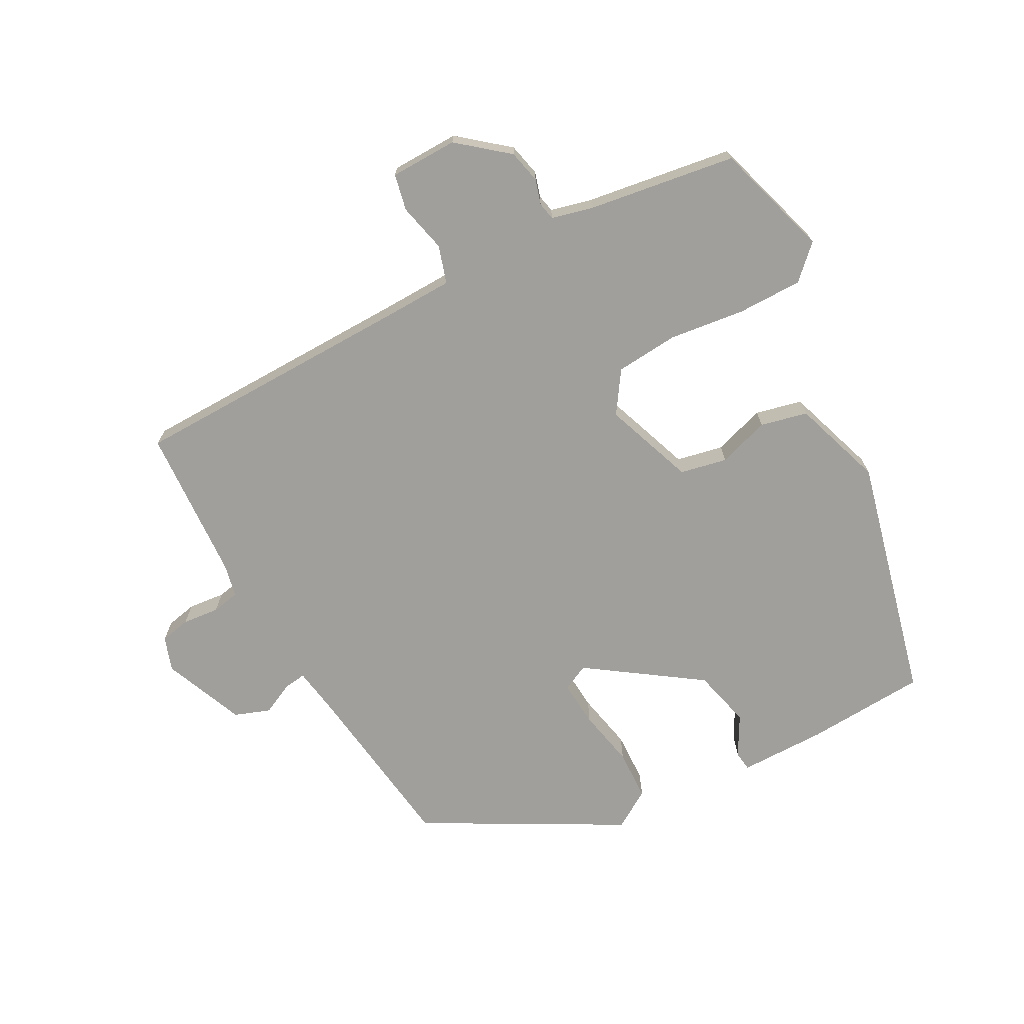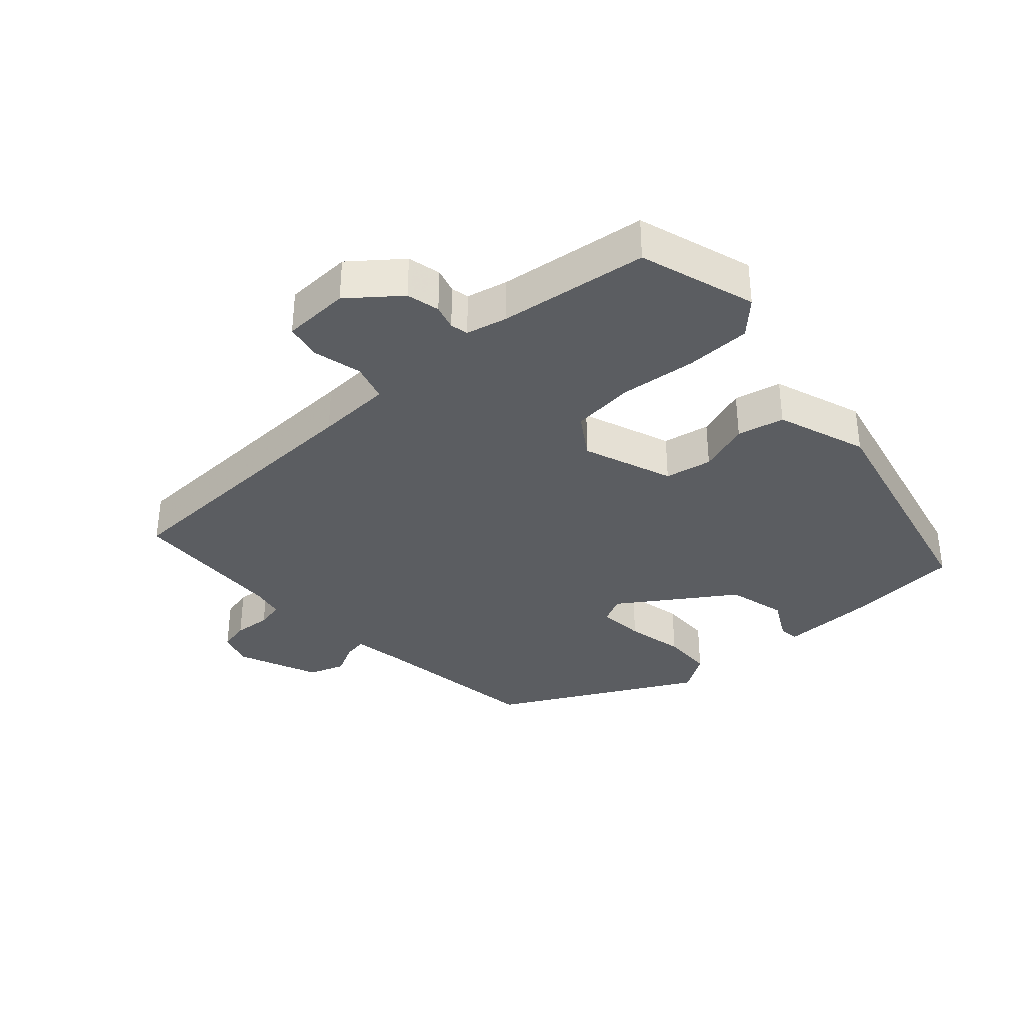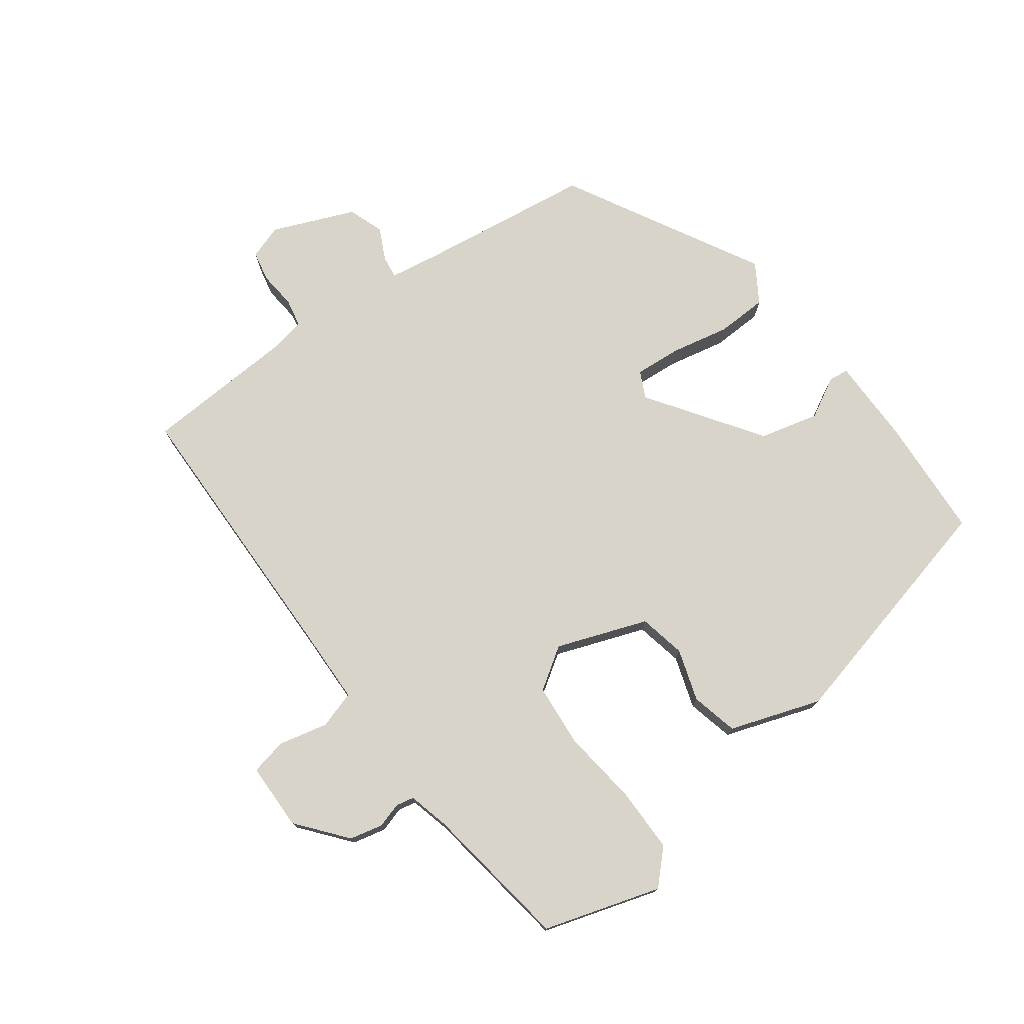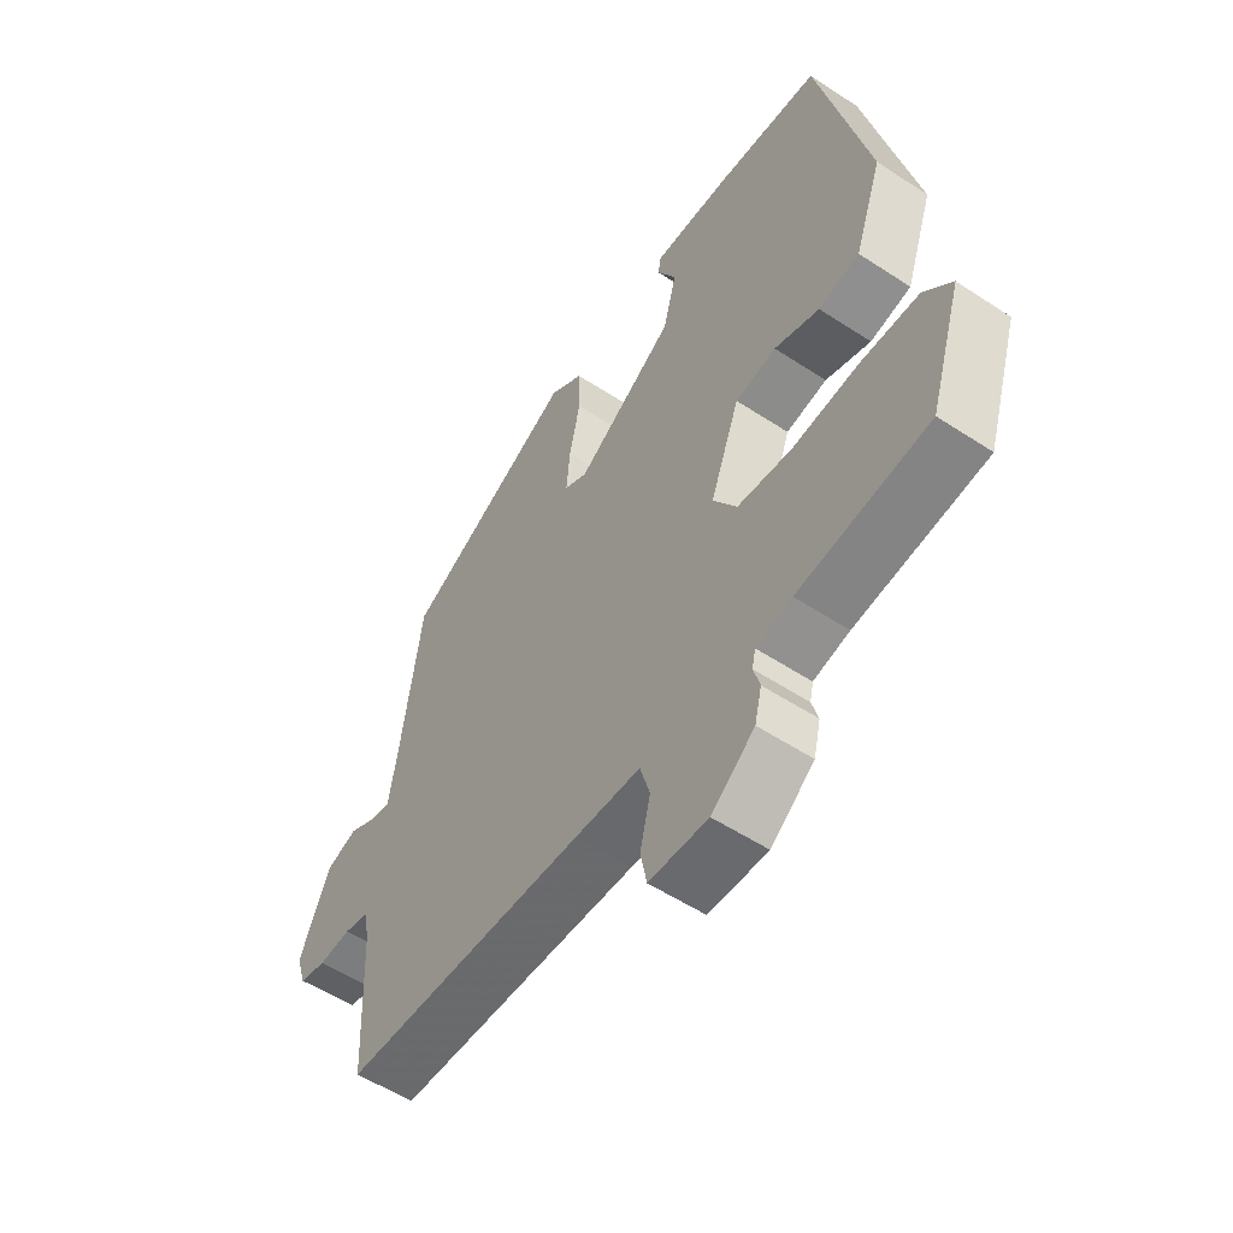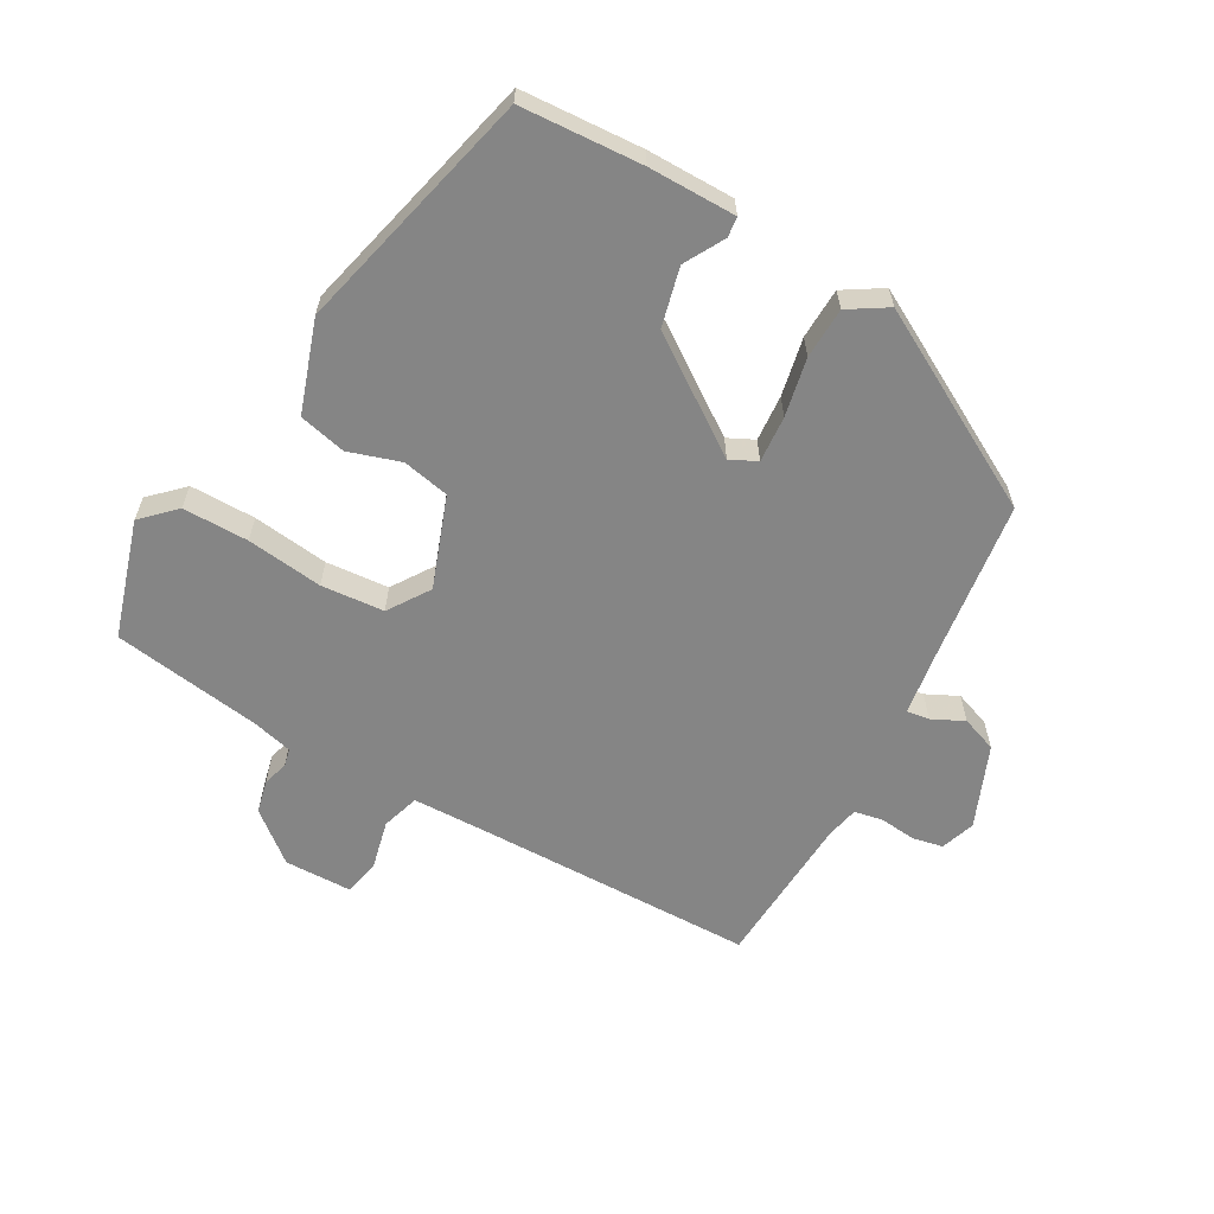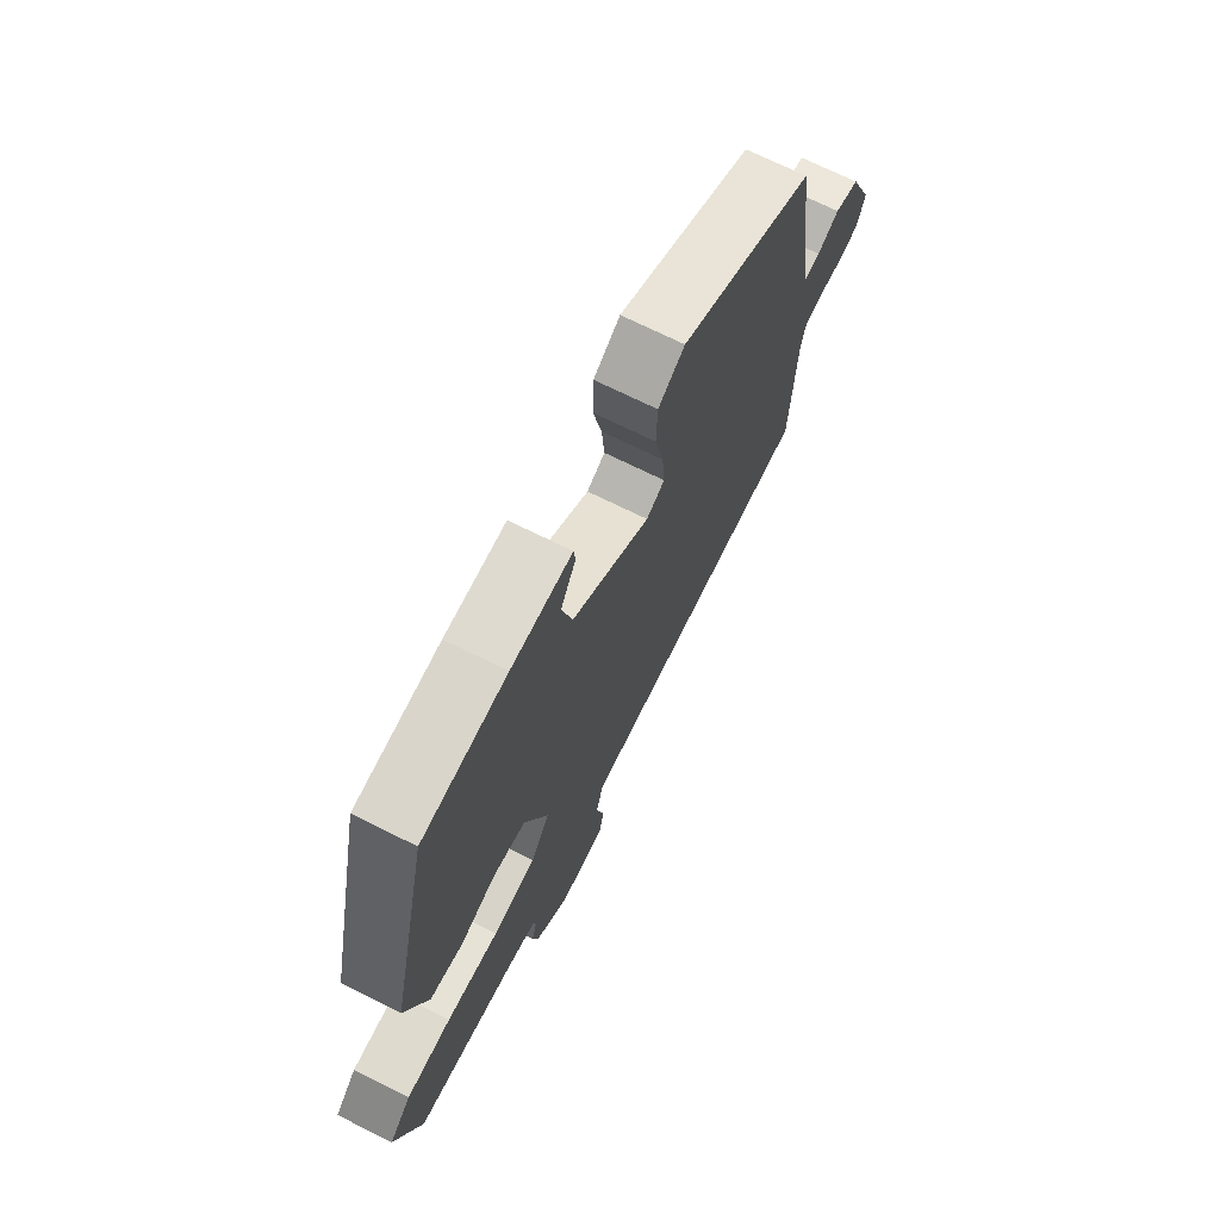
<metadata>
{"format":"obj","ext":"obj","renderer":"f3d","projection":"perspective","resolution":1024,"background":"white","views":[{"elev":-71.2,"azim":-152.3,"up":"+Y"},{"elev":-35.4,"azim":-137.7,"up":"+Y"},{"elev":75.7,"azim":-126.9,"up":"+Y"},{"elev":-54.5,"azim":-124.9,"up":"+Z"},{"elev":-61.7,"azim":-30.0,"up":"+Y"},{"elev":70.6,"azim":-63.5,"up":"+Z"}]}
</metadata>
<code>
v -0.382 0.07 0.475
v -0.199 0.07 0.488
v -0.067 0.07 0.489
v -0.063 0.07 0.459
v -0.096 0.07 0.398
v -0.073 0.07 0.309
v 0.097 0.07 0.194
v 0.137 0.07 0.214
v 0.131 0.07 0.284
v 0.112 0.07 0.372
v 0.114 0.07 0.449
v 0.172 0.07 0.486
v 0.47 0.07 0.326
v 0.507 0.07 0.066
v 0.52 0.07 -0.012
v 0.554 0.07 -0.007
v 0.602 0.07 0.017
v 0.656 0.07 -0.002
v 0.708 0.07 -0.125
v 0.691 0.07 -0.177
v 0.645 0.07 -0.187
v 0.589 0.07 -0.182
v 0.547 0.07 -0.191
v 0.537 0.07 -0.24
v 0.526 0.07 -0.475
v 0.103 0.07 -0.486
v -0.011 0.07 -0.49
v -0.028 0.07 -0.547
v -0.01 0.07 -0.621
v -0.021 0.07 -0.676
v -0.123 0.07 -0.679
v -0.198 0.07 -0.619
v -0.21 0.07 -0.569
v -0.199 0.07 -0.531
v -0.205 0.07 -0.504
v -0.267 0.07 -0.489
v -0.492 0.07 -0.458
v -0.548 0.07 -0.282
v -0.5 0.07 -0.234
v -0.401 0.07 -0.233
v -0.286 0.07 -0.246
v -0.191 0.07 -0.237
v -0.15 0.07 -0.174
v -0.201 0.07 -0.038
v -0.272 0.07 -0.024
v -0.35 0.07 -0.05
v -0.421 0.07 -0.034
v -0.469 0.07 0.103
v -0.382 0 0.475
v -0.199 0 0.488
v -0.067 0 0.489
v -0.063 0 0.459
v -0.096 0 0.398
v -0.073 0 0.309
v 0.097 0 0.194
v 0.137 0 0.214
v 0.131 0 0.284
v 0.112 0 0.372
v 0.114 0 0.449
v 0.172 0 0.486
v 0.47 0 0.326
v 0.507 0 0.066
v 0.52 0 -0.012
v 0.554 0 -0.007
v 0.602 0 0.017
v 0.656 0 -0.002
v 0.708 0 -0.125
v 0.691 0 -0.177
v 0.645 0 -0.187
v 0.589 0 -0.182
v 0.547 0 -0.191
v 0.537 0 -0.24
v 0.526 0 -0.475
v 0.103 0 -0.486
v -0.011 0 -0.49
v -0.028 0 -0.547
v -0.01 0 -0.621
v -0.021 0 -0.676
v -0.123 0 -0.679
v -0.198 0 -0.619
v -0.21 0 -0.569
v -0.199 0 -0.531
v -0.205 0 -0.504
v -0.267 0 -0.489
v -0.492 0 -0.458
v -0.548 0 -0.282
v -0.5 0 -0.234
v -0.401 0 -0.233
v -0.286 0 -0.246
v -0.191 0 -0.237
v -0.15 0 -0.174
v -0.201 0 -0.038
v -0.272 0 -0.024
v -0.35 0 -0.05
v -0.421 0 -0.034
v -0.469 0 0.103
f 45 46 47 48
f 44 45 48 1
f 43 44 1 2
f 38 39 40 41
f 36 37 38 41
f 35 36 41 42
f 34 35 42 43
f 32 33 34
f 31 32 34 43
f 28 29 30 31
f 27 28 31 43
f 24 25 26
f 23 24 26 27
f 19 20 21 22
f 19 22 23
f 16 17 18 19
f 15 16 19 23
f 14 15 23 27
f 9 10 11 12
f 8 9 12 13
f 7 8 13 14
f 2 3 4 5
f 2 5 6
f 43 2 6
f 7 14 27 43
f 6 7 43
f 96 95 94 93
f 49 96 93 92
f 50 49 92 91
f 89 88 87 86
f 89 86 85 84
f 90 89 84 83
f 91 90 83 82
f 82 81 80
f 91 82 80 79
f 79 78 77 76
f 91 79 76 75
f 74 73 72
f 75 74 72 71
f 70 69 68 67
f 71 70 67
f 67 66 65 64
f 71 67 64 63
f 75 71 63 62
f 60 59 58 57
f 61 60 57 56
f 62 61 56 55
f 53 52 51 50
f 54 53 50
f 54 50 91
f 91 75 62 55
f 91 55 54
f 1 49 50 2
f 2 50 51 3
f 3 51 52 4
f 4 52 53 5
f 5 53 54 6
f 6 54 55 7
f 7 55 56 8
f 8 56 57 9
f 9 57 58 10
f 10 58 59 11
f 11 59 60 12
f 12 60 61 13
f 13 61 62 14
f 14 62 63 15
f 15 63 64 16
f 16 64 65 17
f 17 65 66 18
f 18 66 67 19
f 19 67 68 20
f 20 68 69 21
f 21 69 70 22
f 22 70 71 23
f 23 71 72 24
f 24 72 73 25
f 25 73 74 26
f 26 74 75 27
f 27 75 76 28
f 28 76 77 29
f 29 77 78 30
f 30 78 79 31
f 31 79 80 32
f 32 80 81 33
f 33 81 82 34
f 34 82 83 35
f 35 83 84 36
f 36 84 85 37
f 37 85 86 38
f 38 86 87 39
f 39 87 88 40
f 40 88 89 41
f 41 89 90 42
f 42 90 91 43
f 43 91 92 44
f 44 92 93 45
f 45 93 94 46
f 46 94 95 47
f 47 95 96 48
f 48 96 49 1

</code>
